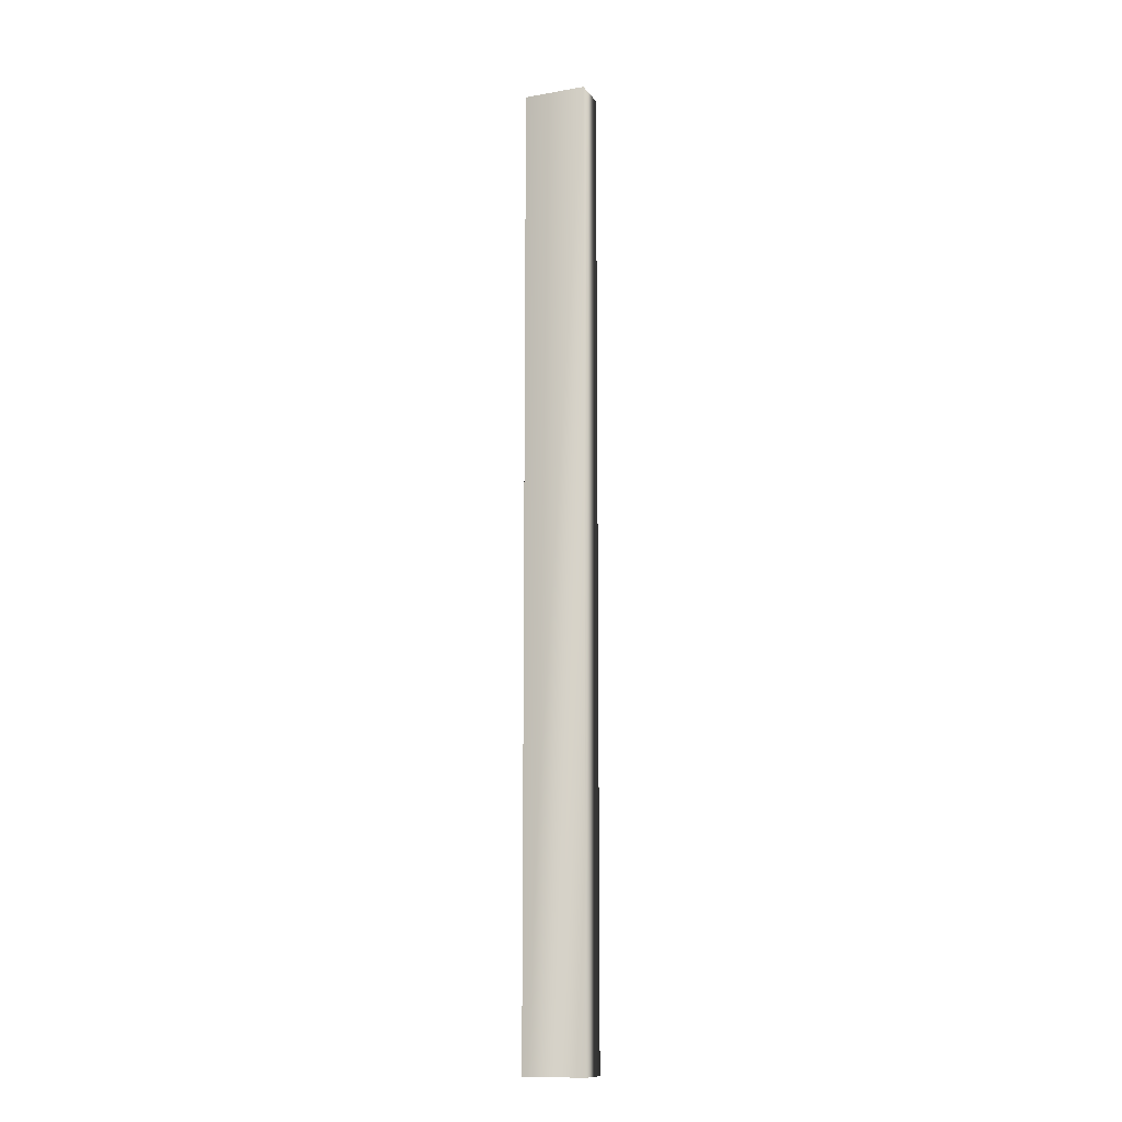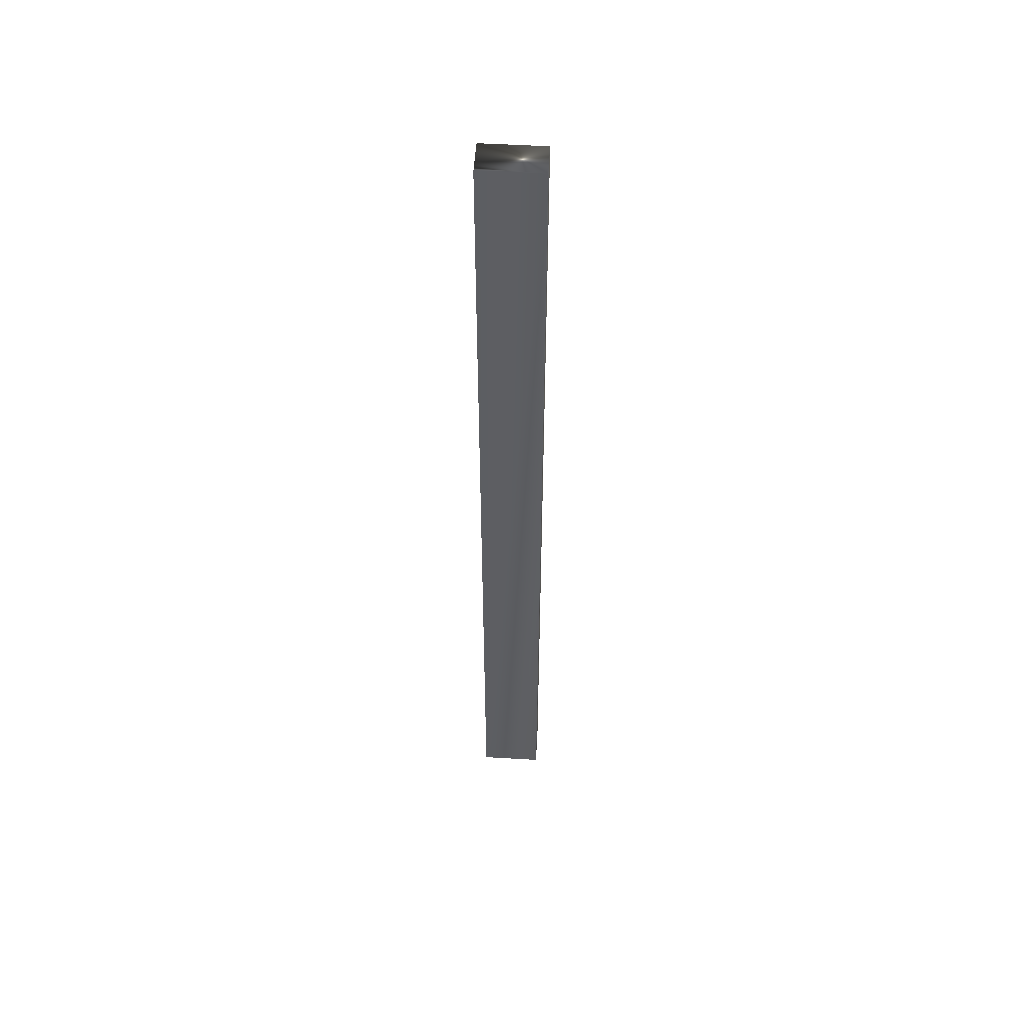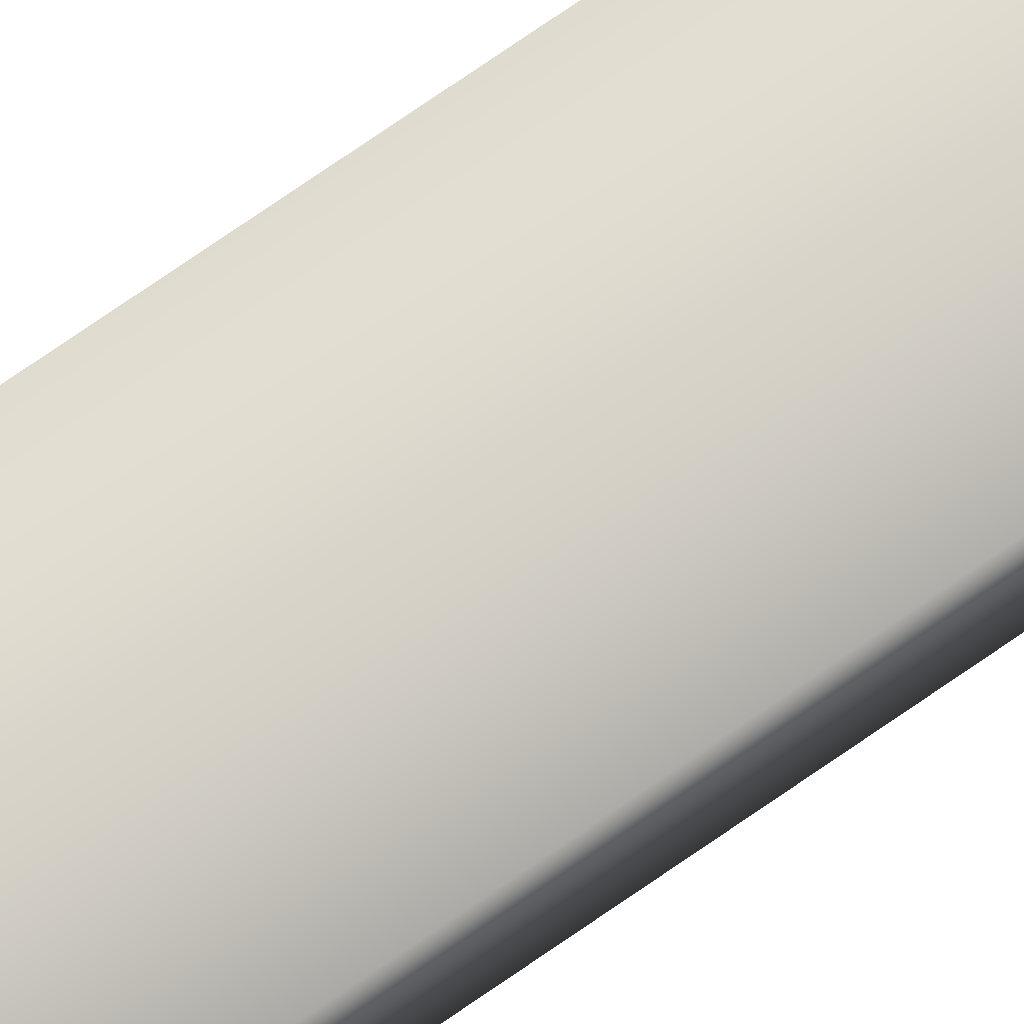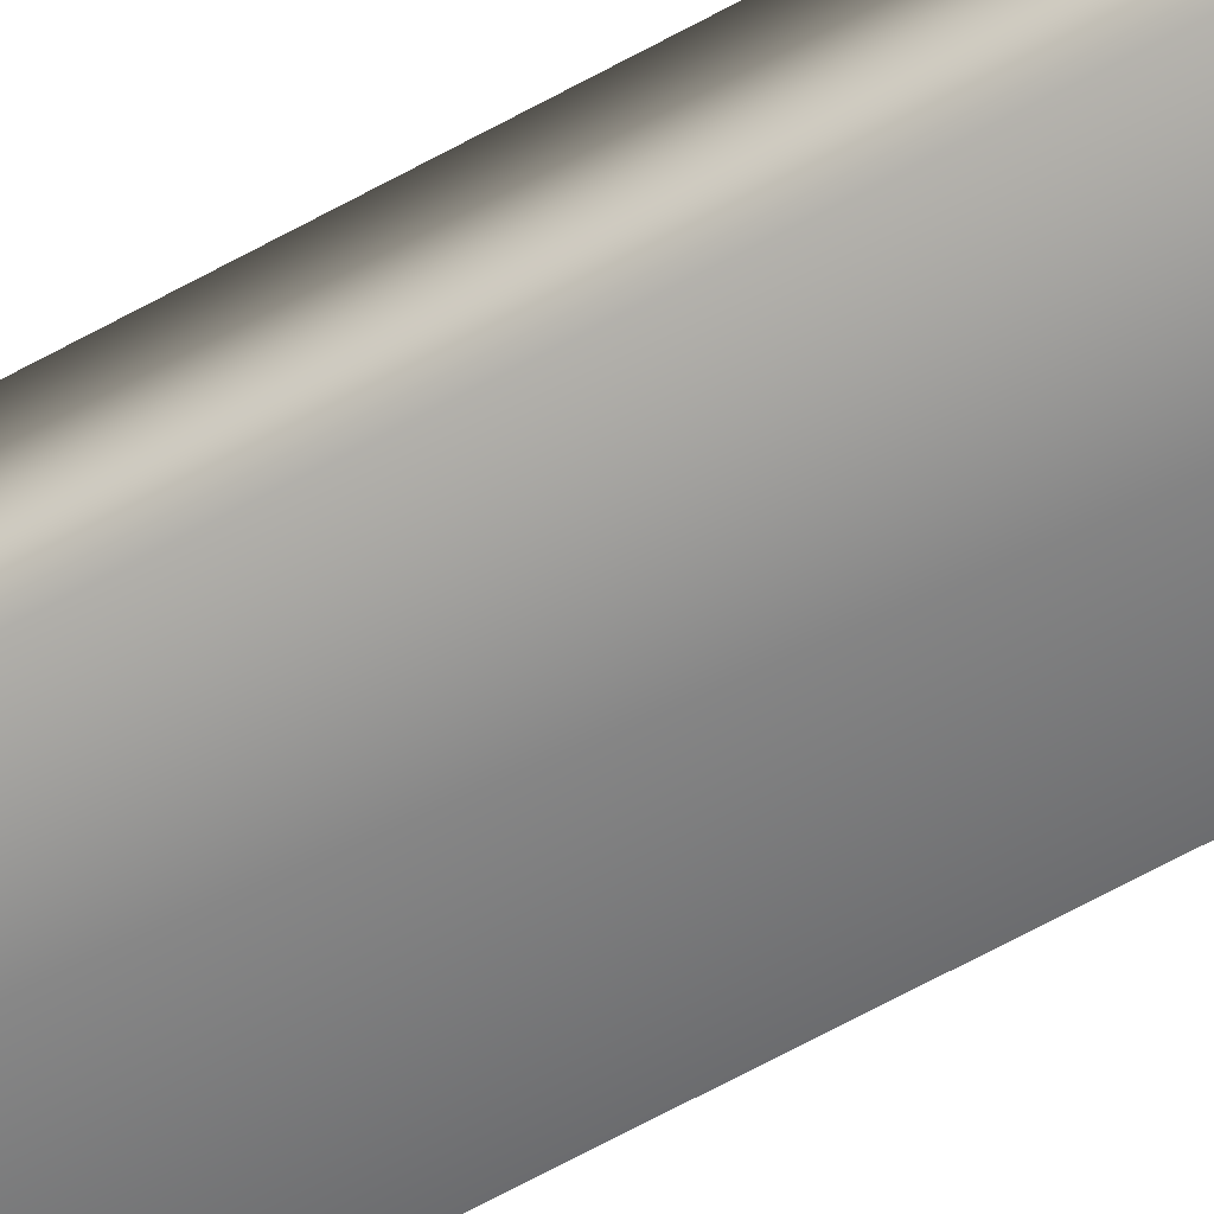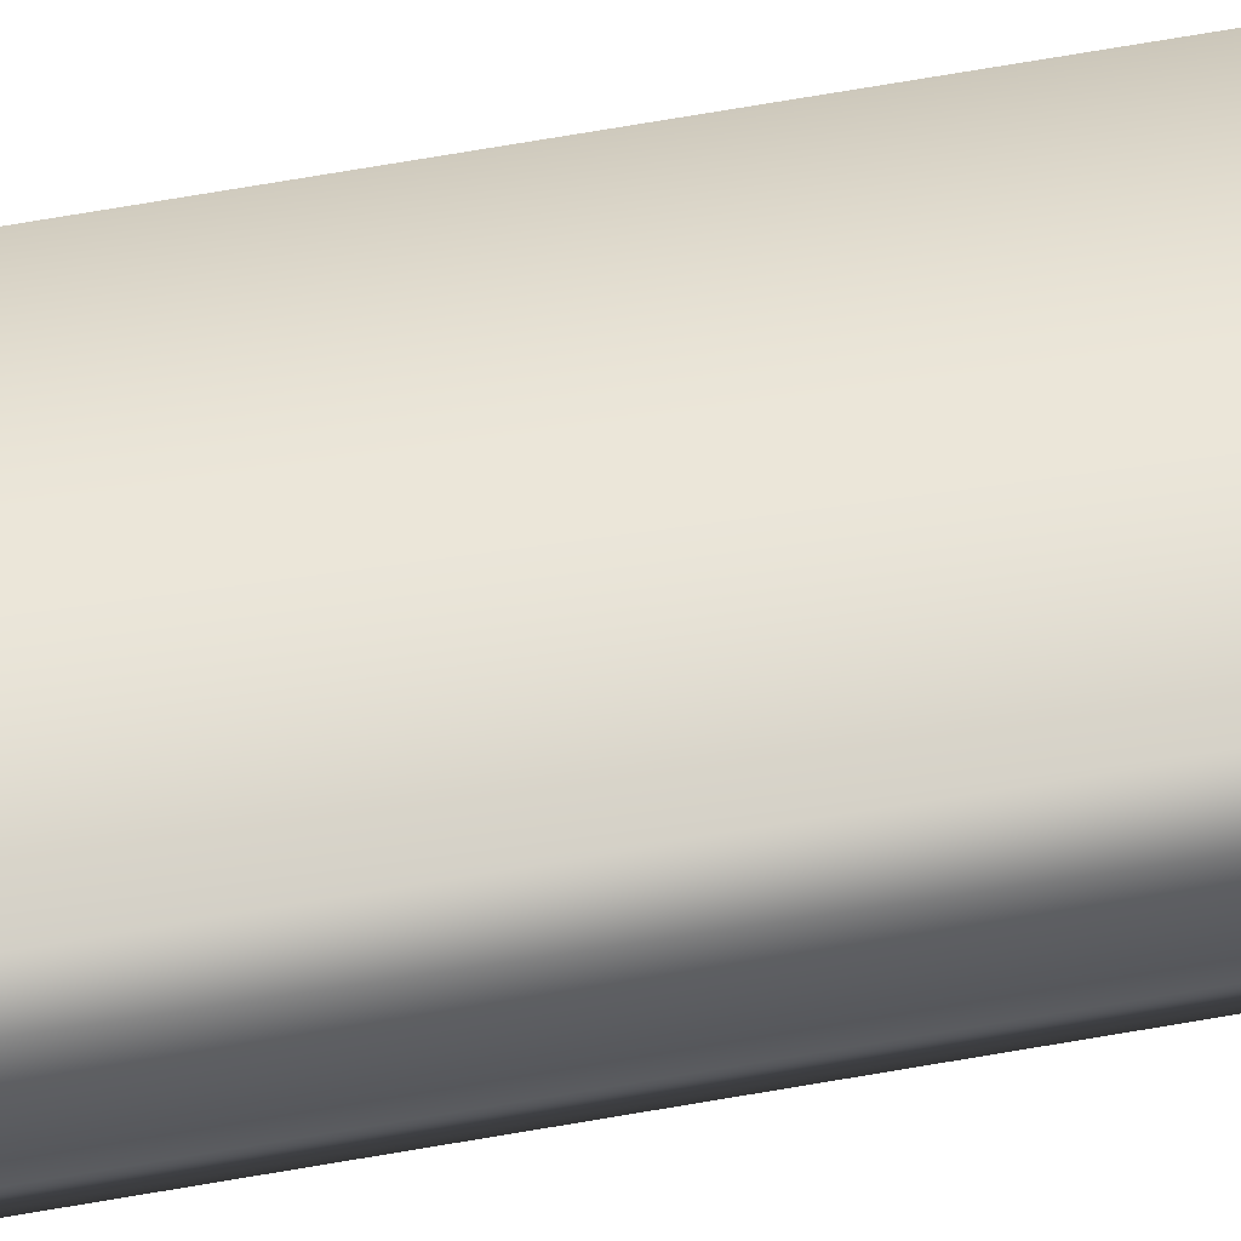
<metadata>
{"format":"obj","ext":"obj","renderer":"f3d","projection":"perspective","resolution":1024,"background":"white","views":[{"elev":-12.3,"azim":-157.8,"up":"+Y"},{"elev":51.7,"azim":-176.3,"up":"+Y"},{"elev":74.6,"azim":-124.7,"up":"+Z"},{"elev":-56.8,"azim":-58.9,"up":"+Z"},{"elev":55.9,"azim":78.9,"up":"+Z"}]}
</metadata>
<code>
v 51.23 38.75 34.37
v 51.23 46.75 34.37
v 51.75 38.75 34.37
v 51.75 46.75 34.37
v 51.75 46.75 34.45
v 51.75 38.75 34.45
v 51.74 46.75 34.42
v 51.74 38.75 34.42
v 51.74 38.75 34.4
v 51.74 46.75 34.4
v 51.75 46.75 34.66
v 51.23 46.75 34.66
v 51.75 38.75 34.66
v 51.23 38.75 34.66
f 1 2 3
f 3 2 4
f 5 6 7
f 7 6 8
f 7 8 9
f 3 4 9
f 9 4 10
f 9 10 7
f 11 5 12
f 12 5 2
f 2 5 7
f 2 7 10
f 10 4 2
f 6 5 13
f 13 5 11
f 14 12 1
f 1 12 2
f 13 14 6
f 6 14 1
f 6 1 8
f 8 1 9
f 9 1 3
f 13 11 14
f 14 11 12

</code>
